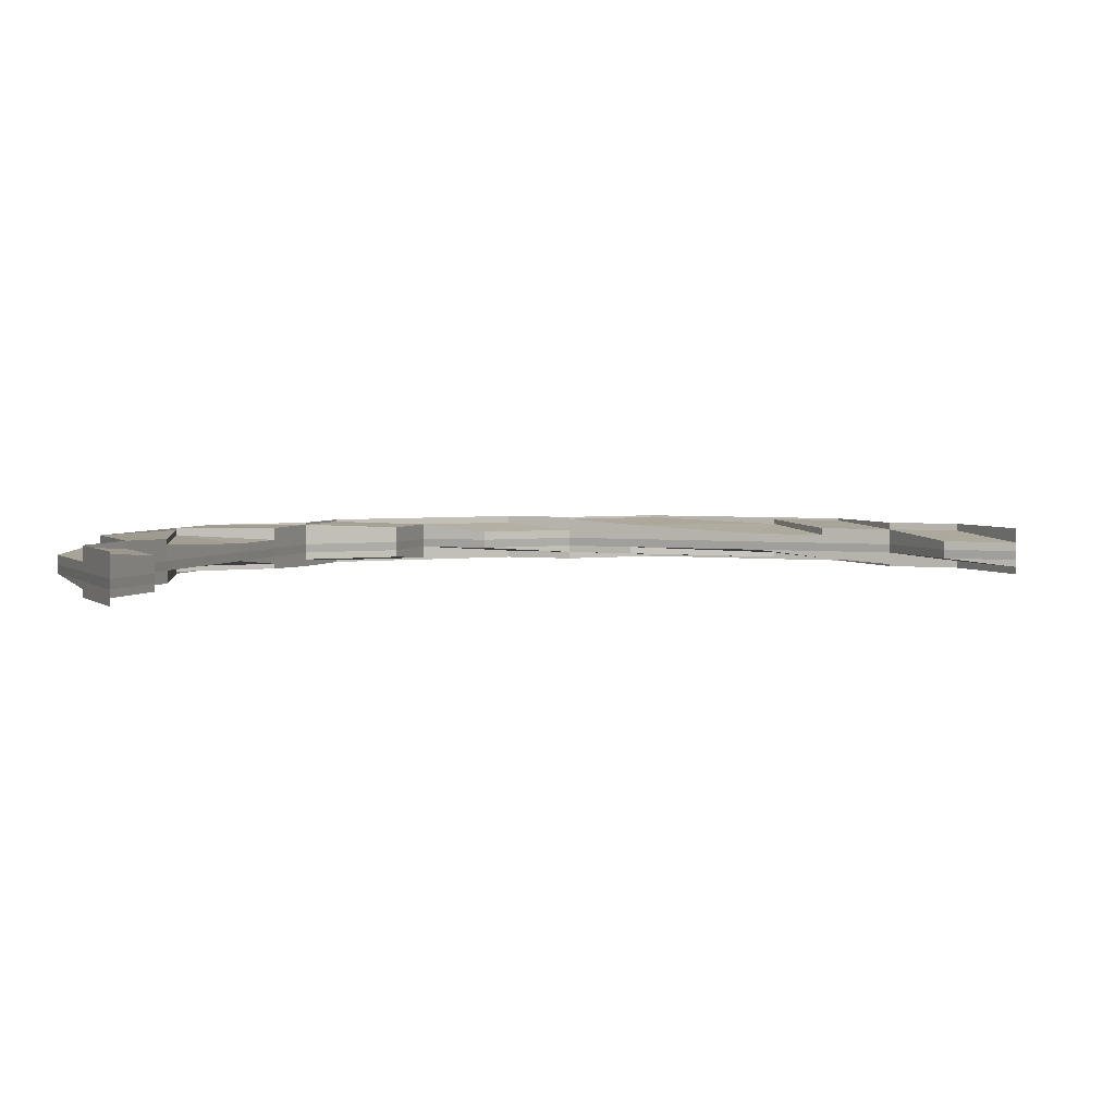
<metadata>
{"format":"obj","ext":"obj","renderer":"f3d","projection":"perspective","resolution":1024,"background":"white","views":[{"elev":3.7,"azim":110.5,"up":"+Z"}]}
</metadata>
<code>
o 4727
v 2213 1871 10.62
v 2213 1871 10.62
v 2213 1871 10.62
v 2213 1871 10.62
v 2213 1871 10.62
v 2213 1871 10.62
v 2213 1871 10.62
v 2213 1871 10.62
v 2213 1871 10.62
v 2213 1871 10.62
v 2213 1871 10.62
v 2213 1871 10.62
v 2213 1871 10.62
v 2213 1871 10.62
v 2213 1871 10.62
v 2213 1871 10.62
v 2213 1871 10.62
v 2213 1871 10.62
v 2213 1871 10.62
v 2213 1871 10.62
v 2213 1871 10.62
v 2213 1871 10.62
v 2213 1871 10.62
v 2213 1871 10.62
v 2213 1871 10.62
v 2213 1871 10.62
v 2213 1871 10.62
v 2213 1871 10.62
v 2213 1871 10.62
v 2213 1871 10.62
v 2213 1871 10.62
v 2213 1871 10.62
v 2213 1871 10.62
v 2213 1871 10.62
v 2213 1871 10.62
v 2213 1871 10.62
v 2213 1871 10.62
v 2213 1871 10.62
v 2213 1871 10.62
v 2213 1871 10.62
v 2213 1871 10.62
v 2213 1871 10.62
v 2213 1871 10.62
v 2213 1871 10.62
v 2213 1871 10.62
v 2213 1871 10.62
v 2213 1871 10.62
v 2213 1871 10.62
v 2213 1871 10.62
v 2213 1871 10.62
v 2213 1871 10.62
v 2213 1871 10.62
v 2213 1871 10.62
v 2213 1871 10.62
v 2213 1871 10.62
v 2213 1871 10.62
v 2213 1871 10.62
v 2213 1871 10.62
v 2213 1871 10.62
v 2213 1871 10.62
v 2213 1871 10.62
v 2213 1871 10.61
v 2213 1871 10.61
v 2213 1871 10.62
v 2213 1871 10.62
v 2213 1871 10.62
v 2213 1871 10.62
v 2213 1871 10.62
v 2213 1871 10.62
v 2213 1871 10.62
v 2213 1871 10.62
v 2213 1871 10.62
v 2213 1871 10.62
v 2213 1871 10.62
v 2213 1871 10.62
v 2213 1871 10.62
v 2213 1871 10.62
v 2213 1871 10.62
v 2213 1871 10.62
v 2213 1871 10.62
v 2213 1871 10.62
v 2213 1871 10.62
v 2213 1871 10.62
v 2213 1871 10.62
v 2213 1871 10.61
v 2213 1871 10.61
v 2213 1871 10.61
v 2213 1871 10.62
v 2213 1871 10.61
v 2213 1871 10.61
v 2213 1871 10.61
v 2213 1871 10.62
v 2213 1871 10.62
v 2213 1871 10.62
v 2213 1871 10.62
v 2213 1871 10.62
v 2213 1871 10.62
v 2213 1871 10.62
v 2213 1871 10.62
v 2213 1871 10.62
v 2213 1871 10.62
v 2213 1871 10.62
v 2213 1871 10.62
v 2213 1871 10.62
v 2213 1871 10.62
v 2213 1871 10.62
v 2213 1871 10.62
v 2213 1871 10.62
v 2213 1871 10.62
v 2213 1871 10.62
v 2213 1871 10.62
v 2213 1871 10.62
v 2213 1871 10.62
v 2213 1871 10.62
v 2213 1871 10.62
v 2213 1871 10.62
v 2213 1871 10.62
v 2213 1871 10.62
v 2213 1871 10.62
v 2213 1871 10.62
v 2213 1871 10.62
v 2213 1871 10.62
v 2213 1871 10.62
v 2213 1871 10.62
v 2213 1871 10.62
v 2213 1871 10.62
v 2213 1871 10.62
v 2213 1871 10.62
v 2213 1871 10.62
v 2213 1871 10.62
v 2213 1871 10.62
v 2213 1871 10.62
v 2213 1871 10.62
v 2213 1871 10.62
v 2213 1871 10.62
v 2213 1871 10.62
v 2213 1871 10.62
v 2213 1871 10.62
v 2213 1871 10.62
v 2213 1871 10.62
v 2213 1871 10.62
v 2213 1871 10.62
v 2213 1871 10.62
v 2213 1871 10.62
v 2213 1871 10.62
v 2213 1871 10.62
v 2213 1871 10.62
v 2213 1871 10.62
v 2213 1871 10.62
v 2213 1871 10.62
v 2213 1871 10.62
v 2213 1871 10.62
v 2213 1871 10.62
v 2213 1871 10.62
v 2213 1871 10.62
v 2213 1871 10.62
v 2213 1871 10.62
v 2213 1871 10.62
v 2213 1871 10.62
v 2213 1871 10.62
v 2213 1871 10.62
v 2213 1871 10.62
v 2213 1871 10.62
v 2213 1871 10.62
v 2213 1871 10.62
v 2213 1871 10.62
v 2213 1871 10.62
v 2213 1871 10.62
v 2213 1871 10.62
v 2213 1871 10.62
v 2213 1871 10.62
v 2213 1871 10.62
v 2213 1871 10.61
v 2213 1871 10.61
v 2213 1871 10.62
v 2213 1871 10.62
v 2213 1871 10.62
v 2213 1871 10.62
v 2213 1871 10.61
v 2213 1871 10.62
v 2213 1871 10.62
v 2213 1871 10.62
v 2213 1871 10.61
v 2213 1871 10.61
v 2213 1871 10.62
v 2213 1871 10.62
v 2213 1871 10.62
v 2213 1871 10.62
v 2213 1871 10.62
v 2213 1871 10.62
v 2213 1871 10.62
v 2213 1871 10.62
v 2213 1871 10.62
v 2213 1871 10.61
v 2213 1871 10.61
v 2213 1871 10.62
v 2213 1871 10.62
v 2213 1871 10.62
v 2213 1871 10.62
v 2213 1871 10.61
v 2213 1871 10.62
v 2213 1871 10.61
v 2213 1871 10.62
v 2213 1871 10.62
v 2213 1871 10.62
v 2213 1871 10.62
v 2213 1871 10.62
v 2213 1871 10.61
v 2213 1871 10.61
v 2213 1871 10.61
v 2213 1871 10.62
v 2213 1871 10.62
v 2213 1871 10.62
v 2213 1871 10.62
v 2213 1871 10.62
v 2213 1871 10.62
v 2213 1871 10.62
v 2213 1871 10.62
v 2213 1871 10.62
v 2213 1871 10.62
v 2213 1871 10.62
v 2213 1871 10.62
v 2213 1871 10.62
v 2213 1871 10.62
v 2213 1871 10.62
v 2213 1871 10.62
v 2213 1871 10.62
v 2213 1871 10.62
v 2213 1871 10.62
v 2213 1871 10.62
v 2213 1871 10.62
v 2213 1871 10.62
v 2213 1871 10.62
v 2213 1871 10.62
v 2213 1871 10.62
v 2213 1871 10.62
v 2213 1871 10.62
v 2213 1871 10.62
v 2213 1871 10.62
v 2213 1871 10.62
v 2213 1871 10.62
v 2213 1871 10.62
v 2213 1871 10.62
v 2213 1871 10.62
v 2213 1871 10.62
v 2213 1871 10.62
v 2213 1871 10.62
v 2213 1871 10.62
v 2213 1871 10.62
v 2213 1871 10.62
v 2213 1871 10.62
v 2213 1871 10.62
v 2213 1871 10.62
v 2213 1871 10.62
v 2213 1871 10.62
v 2213 1871 10.62
v 2213 1871 10.62
v 2213 1871 10.61
v 2213 1871 10.62
v 2213 1871 10.61
v 2213 1871 10.62
v 2213 1871 10.62
v 2213 1871 10.62
v 2213 1871 10.62
v 2213 1871 10.61
v 2213 1871 10.61
v 2213 1871 10.61
v 2213 1871 10.62
v 2213 1871 10.62
v 2213 1871 10.62
v 2213 1871 10.62
v 2213 1871 10.62
v 2213 1871 10.62
v 2213 1871 10.62
v 2213 1871 10.62
v 2213 1871 10.62
v 2213 1871 10.62
v 2213 1871 10.62
v 2213 1871 10.62
v 2213 1871 10.62
v 2213 1871 10.62
v 2213 1871 10.62
v 2213 1871 10.62
v 2213 1871 10.62
v 2213 1871 10.62
v 2213 1871 10.62
v 2213 1871 10.62
v 2213 1871 10.62
v 2213 1871 10.62
v 2213 1871 10.62
v 2213 1871 10.62
v 2213 1871 10.62
v 2213 1871 10.62
v 2213 1871 10.62
v 2213 1871 10.62
v 2213 1871 10.62
v 2213 1871 10.62
v 2213 1871 10.62
v 2213 1871 10.62
v 2213 1871 10.62
v 2213 1871 10.62
v 2213 1871 10.62
v 2213 1871 10.62
v 2213 1871 10.62
v 2213 1871 10.62
v 2213 1871 10.62
v 2213 1871 10.62
v 2213 1871 10.62
v 2213 1871 10.62
v 2213 1871 10.62
v 2213 1871 10.61
v 2213 1871 10.61
v 2213 1871 10.62
v 2213 1871 10.62
v 2213 1871 10.62
v 2213 1871 10.62
v 2213 1871 10.62
v 2213 1871 10.62
v 2213 1871 10.62
v 2213 1871 10.62
v 2213 1871 10.62
v 2213 1871 10.62
v 2213 1871 10.62
v 2213 1871 10.62
v 2213 1871 10.62
v 2213 1871 10.62
v 2213 1871 10.61
v 2213 1871 10.61
v 2213 1871 10.62
v 2213 1871 10.62
v 2213 1871 10.62
v 2213 1871 10.62
v 2213 1871 10.62
v 2213 1871 10.62
v 2213 1871 10.61
v 2213 1871 10.61
v 2213 1871 10.61
v 2213 1871 10.62
v 2213 1871 10.62
v 2213 1871 10.62
v 2213 1871 10.62
v 2213 1871 10.62
v 2213 1871 10.61
v 2213 1871 10.62
v 2213 1871 10.62
v 2213 1871 10.61
v 2213 1871 10.62
v 2213 1871 10.62
v 2213 1871 10.62
v 2213 1871 10.62
v 2213 1871 10.62
v 2213 1871 10.61
v 2213 1871 10.61
v 2213 1871 10.61
v 2213 1871 10.62
v 2213 1871 10.62
v 2213 1871 10.61
v 2213 1871 10.61
v 2213 1871 10.61
v 2213 1871 10.62
v 2213 1871 10.62
v 2213 1871 10.62
v 2213 1871 10.62
v 2213 1871 10.62
v 2213 1871 10.62
v 2213 1871 10.62
v 2213 1871 10.62
v 2213 1871 10.62
v 2213 1871 10.62
v 2213 1871 10.62
v 2213 1871 10.62
v 2213 1871 10.62
v 2213 1871 10.62
v 2213 1871 10.62
v 2213 1871 10.62
v 2213 1871 10.62
v 2213 1871 10.62
v 2213 1871 10.62
v 2213 1871 10.62
v 2213 1871 10.62
v 2213 1871 10.62
v 2213 1871 10.62
v 2213 1871 10.62
v 2213 1871 10.62
v 2213 1871 10.62
v 2213 1871 10.62
v 2213 1871 10.62
v 2213 1871 10.62
v 2213 1871 10.62
v 2213 1871 10.62
v 2213 1871 10.62
v 2213 1871 10.62
v 2213 1871 10.62
v 2213 1871 10.62
v 2213 1871 10.62
v 2213 1871 10.62
v 2213 1871 10.62
v 2213 1871 10.62
v 2213 1871 10.62
v 2213 1871 10.62
v 2213 1871 10.62
v 2213 1871 10.62
v 2213 1871 10.62
v 2213 1871 10.62
v 2213 1871 10.62
v 2213 1871 10.62
v 2213 1871 10.62
v 2213 1871 10.62
v 2213 1871 10.62
v 2213 1871 10.62
v 2213 1871 10.62
v 2213 1871 10.62
v 2213 1871 10.62
v 2213 1871 10.62
v 2213 1871 10.62
v 2213 1871 10.62
v 2213 1871 10.62
v 2213 1871 10.62
v 2213 1871 10.62
v 2213 1871 10.62
v 2213 1871 10.62
v 2213 1871 10.62
v 2213 1871 10.62
v 2213 1871 10.62
v 2213 1871 10.62
v 2213 1871 10.62
v 2213 1871 10.62
v 2213 1871 10.62
v 2213 1871 10.62
v 2213 1871 10.62
v 2213 1871 10.62
v 2213 1871 10.62
v 2213 1871 10.62
v 2213 1871 10.62
v 2213 1871 10.62
v 2213 1871 10.62
v 2213 1871 10.62
v 2213 1871 10.62
v 2213 1871 10.62
v 2213 1871 10.62
v 2213 1871 10.62
v 2213 1871 10.62
v 2213 1871 10.62
v 2213 1871 10.62
v 2213 1871 10.62
v 2213 1871 10.62
v 2213 1871 10.62
v 2213 1871 10.62
v 2213 1871 10.62
v 2213 1871 10.62
v 2213 1871 10.62
v 2213 1871 10.62
v 2213 1871 10.62
v 2213 1871 10.62
v 2213 1871 10.62
v 2213 1871 10.62
v 2213 1871 10.62
v 2213 1871 10.62
v 2213 1871 10.62
v 2213 1871 10.62
v 2213 1871 10.62
v 2213 1871 10.62
v 2213 1871 10.62
v 2213 1871 10.62
v 2213 1871 10.62
v 2213 1871 10.62
v 2213 1871 10.62
v 2213 1871 10.62
v 2213 1871 10.62
v 2213 1871 10.62
v 2213 1871 10.62
v 2213 1871 10.62
v 2213 1871 10.62
v 2213 1871 10.62
v 2213 1871 10.62
v 2213 1871 10.62
v 2213 1871 10.62
v 2213 1871 10.62
v 2213 1871 10.62
v 2213 1871 10.62
v 2213 1871 10.62
v 2213 1871 10.62
v 2213 1871 10.62
v 2213 1871 10.62
v 2213 1871 10.62
v 2213 1871 10.62
v 2213 1871 10.62
v 2213 1871 10.62
v 2213 1871 10.62
v 2213 1871 10.62
v 2213 1871 10.62
v 2213 1871 10.62
v 2213 1871 10.62
v 2213 1871 10.62
v 2213 1871 10.62
v 2213 1871 10.62
v 2213 1871 10.62
v 2213 1871 10.62
v 2213 1871 10.62
v 2213 1871 10.62
v 2213 1871 10.62
v 2213 1871 10.62
v 2213 1871 10.62
v 2213 1871 10.62
v 2213 1871 10.62
v 2213 1871 10.62
v 2213 1871 10.62
v 2213 1871 10.62
v 2213 1871 10.62
v 2213 1871 10.62
v 2213 1871 10.62
v 2213 1871 10.62
v 2213 1871 10.62
v 2213 1871 10.62
v 2213 1871 10.62
v 2213 1871 10.62
v 2213 1871 10.62
v 2213 1871 10.62
v 2213 1871 10.62
v 2213 1871 10.62
v 2213 1871 10.62
v 2213 1871 10.62
v 2213 1871 10.62
v 2213 1871 10.62
v 2213 1871 10.61
v 2213 1871 10.61
v 2213 1871 10.62
v 2213 1871 10.62
v 2213 1871 10.61
v 2213 1871 10.62
v 2213 1871 10.62
v 2213 1871 10.62
v 2213 1871 10.61
v 2213 1871 10.62
v 2213 1871 10.61
v 2213 1871 10.62
v 2213 1871 10.62
v 2213 1871 10.62
v 2213 1871 10.61
v 2213 1871 10.62
v 2213 1871 10.62
v 2213 1871 10.62
v 2213 1871 10.62
v 2213 1871 10.62
v 2213 1871 10.62
v 2213 1871 10.62
v 2213 1871 10.62
v 2213 1871 10.62
v 2213 1871 10.62
v 2213 1871 10.62
v 2213 1871 10.62
v 2213 1871 10.62
v 2213 1871 10.62
v 2213 1871 10.62
v 2213 1871 10.62
v 2213 1871 10.62
v 2213 1871 10.62
v 2213 1871 10.62
v 2213 1871 10.62
v 2213 1871 10.62
v 2213 1871 10.61
v 2213 1871 10.62
v 2213 1871 10.62
v 2213 1871 10.62
v 2213 1871 10.61
v 2213 1871 10.62
v 2213 1871 10.62
v 2213 1871 10.62
v 2213 1871 10.61
v 2213 1871 10.61
v 2213 1871 10.61
v 2213 1871 10.61
v 2213 1871 10.61
v 2213 1871 10.62
v 2213 1871 10.62
v 2213 1871 10.62
v 2213 1871 10.61
v 2213 1871 10.61
v 2213 1871 10.61
v 2213 1871 10.62
v 2213 1871 10.62
v 2213 1871 10.62
v 2213 1871 10.62
v 2213 1871 10.62
v 2213 1871 10.62
v 2213 1871 10.62
v 2213 1871 10.62
v 2213 1871 10.62
v 2213 1871 10.62
v 2213 1871 10.62
v 2213 1871 10.62
v 2213 1871 10.62
v 2213 1871 10.62
v 2213 1871 10.62
v 2213 1871 10.62
v 2213 1871 10.62
v 2213 1871 10.62
v 2213 1871 10.62
v 2213 1871 10.62
v 2213 1871 10.62
v 2213 1871 10.61
v 2213 1871 10.62
v 2213 1871 10.62
v 2213 1871 10.62
v 2213 1871 10.61
v 2213 1871 10.62
v 2213 1871 10.62
v 2213 1871 10.62
v 2213 1871 10.61
v 2213 1871 10.61
v 2213 1871 10.61
v 2213 1871 10.62
v 2213 1871 10.62
v 2213 1871 10.61
v 2213 1871 10.62
v 2213 1871 10.61
v 2213 1871 10.61
v 2213 1871 10.62
v 2213 1871 10.62
v 2213 1871 10.62
v 2213 1871 10.62
v 2213 1871 10.62
v 2213 1871 10.62
v 2213 1871 10.62
v 2213 1871 10.62
v 2213 1871 10.62
v 2213 1871 10.62
v 2213 1871 10.62
v 2213 1871 10.62
v 2213 1871 10.62
v 2213 1871 10.62
v 2213 1871 10.61
v 2213 1871 10.61
v 2213 1871 10.61
v 2213 1871 10.62
v 2213 1871 10.62
v 2213 1871 10.61
v 2213 1871 10.62
v 2213 1871 10.62
v 2213 1871 10.62
v 2213 1871 10.62
v 2213 1871 10.62
v 2213 1871 10.61
v 2213 1871 10.62
v 2213 1871 10.61
v 2213 1871 10.62
v 2213 1871 10.62
v 2213 1871 10.62
v 2213 1871 10.62
v 2213 1871 10.62
v 2213 1871 10.62
v 2213 1871 10.62
v 2213 1871 10.62
v 2213 1871 10.62
v 2213 1871 10.61
v 2213 1871 10.61
v 2213 1871 10.62
v 2213 1871 10.62
v 2213 1871 10.62
v 2213 1871 10.62
v 2213 1871 10.62
v 2213 1871 10.62
v 2213 1871 10.62
v 2213 1871 10.62
v 2213 1871 10.62
v 2213 1871 10.62
v 2213 1871 10.62
v 2213 1871 10.62
v 2213 1871 10.62
v 2213 1871 10.62
v 2213 1871 10.62
v 2213 1871 10.62
v 2213 1871 10.62
v 2213 1871 10.62
v 2213 1871 10.62
v 2213 1871 10.61
v 2213 1871 10.61
v 2213 1871 10.62
v 2213 1871 10.62
v 2213 1871 10.62
v 2213 1871 10.62
v 2213 1871 10.62
v 2213 1871 10.61
v 2213 1871 10.61
v 2213 1871 10.62
v 2213 1871 10.62
v 2213 1871 10.62
v 2213 1871 10.62
v 2213 1871 10.62
v 2213 1871 10.62
v 2213 1871 10.62
v 2213 1871 10.62
f 1 2 3
f 4 5 1
f 3 6 7
f 8 9 7
f 8 9 10
f 9 11 12
f 9 13 14
f 6 15 14
f 16 17 15
f 18 13 19
f 20 21 17
f 20 22 23
f 24 20 25
f 24 20 26
f 26 27 19
f 28 29 27
f 18 28 30
f 31 32 30
f 26 33 34
f 28 35 36
f 32 35 36
f 37 38 34
f 39 40 38
f 41 21 38
f 42 41 43
f 44 45 33
f 46 44 47
f 46 47 48
f 6 46 48
f 49 44 46
f 50 46 6
f 50 49 46
f 2 50 6
f 2 6 51
f 52 49 50
f 53 50 2
f 53 52 50
f 54 53 2
f 54 2 55
f 56 53 54
f 56 57 53
f 57 52 53
f 58 54 59
f 60 57 61
f 62 63 60
f 64 65 54
f 63 66 67
f 68 66 69
f 70 67 71
f 72 73 67
f 74 75 73
f 76 77 70
f 78 79 77
f 77 79 80
f 77 80 52
f 57 77 52
f 52 80 49
f 81 82 57
f 83 81 57
f 84 81 85
f 81 86 87
f 88 83 89
f 83 90 91
f 79 92 80
f 93 94 92
f 80 92 95
f 80 95 49
f 49 95 44
f 95 96 44
f 44 96 97
f 92 98 95
f 95 98 96
f 92 99 98
f 100 99 92
f 100 101 99
f 101 102 99
f 96 103 97
f 97 103 104
f 98 105 96
f 96 105 103
f 99 106 98
f 98 106 105
f 99 102 106
f 103 107 108
f 109 108 110
f 105 111 103
f 109 111 112
f 113 114 112
f 115 116 109
f 117 118 115
f 114 119 120
f 111 121 120
f 118 122 121
f 111 123 121
f 124 119 125
f 126 122 107
f 124 126 127
f 126 128 129
f 124 130 131
f 130 132 133
f 134 132 133
f 135 133 136
f 137 134 138
f 138 139 140
f 141 132 139
f 142 141 143
f 141 144 145
f 146 147 55
f 146 148 147
f 147 149 59
f 147 150 149
f 148 150 147
f 151 148 152
f 153 154 148
f 148 155 150
f 156 155 148
f 156 157 158
f 155 159 150
f 150 160 161
f 150 159 162
f 163 164 159
f 165 161 166
f 167 168 166
f 169 170 168
f 1 147 165
f 165 54 1
f 171 64 165
f 171 64 172
f 173 174 172
f 64 175 176
f 174 175 176
f 177 178 179
f 177 178 180
f 178 181 182
f 178 183 184
f 185 186 187
f 186 188 189
f 190 191 192
f 192 191 193
f 194 195 193
f 195 196 197
f 191 198 197
f 191 199 198
f 200 201 198
f 202 200 203
f 204 196 205
f 203 206 205
f 207 201 206
f 204 207 208
f 207 209 210
f 211 72 191
f 162 211 191
f 159 211 162
f 211 212 199
f 159 213 211
f 213 214 211
f 215 213 159
f 213 216 214
f 216 217 212
f 215 218 213
f 218 216 213
f 218 219 216
f 219 220 216
f 221 219 218
f 116 221 218
f 222 218 223
f 224 221 222
f 225 226 224
f 216 220 227
f 228 229 220
f 226 230 231
f 232 230 233
f 234 231 235
f 236 237 231
f 232 238 239
f 240 241 239
f 238 242 243
f 241 242 243
f 244 245 246
f 245 247 248
f 249 250 251
f 251 252 253
f 254 255 253
f 256 257 255
f 258 259 255
f 260 258 261
f 262 259 263
f 264 262 251
f 264 262 265
f 262 266 267
f 268 269 252
f 268 270 269
f 271 272 270
f 273 272 274
f 275 274 276
f 227 268 250
f 220 268 227
f 220 277 268
f 277 278 268
f 279 277 220
f 277 280 278
f 279 281 277
f 282 271 277
f 283 282 284
f 271 282 285
f 283 286 287
f 285 281 288
f 282 289 290
f 285 290 123
f 291 289 290
f 221 290 292
f 291 293 294
f 295 289 296
f 297 295 221
f 298 296 299
f 300 291 298
f 300 291 301
f 302 297 221
f 303 297 304
f 297 305 306
f 307 302 308
f 302 309 310
f 311 312 313
f 312 314 315
f 106 316 105
f 105 316 111
f 316 317 111
f 316 285 317
f 106 318 316
f 318 285 316
f 102 318 106
f 318 280 285
f 102 319 318
f 320 271 318
f 321 320 102
f 322 321 102
f 323 322 324
f 325 321 326
f 327 328 326
f 321 329 330
f 328 329 330
f 331 322 332
f 331 333 334
f 331 333 335
f 333 336 337
f 333 338 274
f 339 338 340
f 322 341 342
f 343 341 342
f 344 342 345
f 346 343 347
f 347 348 349
f 350 341 348
f 351 350 352
f 350 353 354
f 355 356 357
f 356 358 359
f 360 361 287
f 362 363 361
f 287 364 360
f 287 365 366
f 366 367 368
f 369 370 368
f 365 367 371
f 370 372 373
f 367 374 373
f 375 372 376
f 375 377 378
f 377 379 380
f 381 382 376
f 377 383 382
f 384 385 381
f 385 383 374
f 386 383 374
f 387 386 388
f 389 386 390
f 389 391 392
f 393 394 392
f 392 394 395
f 395 396 397
f 394 396 398
f 396 399 400
f 394 401 396
f 402 403 399
f 404 403 405
f 406 405 407
f 408 409 407
f 410 402 396
f 396 411 412
f 410 413 414
f 402 410 415
f 416 402 417
f 416 418 419
f 420 421 419
f 422 423 421
f 424 414 425
f 426 427 424
f 428 423 429
f 430 428 431
f 430 432 433
f 432 434 435
f 436 434 437
f 436 438 439
f 438 440 441
f 442 443 437
f 438 444 443
f 445 446 442
f 446 444 447
f 448 444 447
f 449 448 450
f 451 447 435
f 452 448 451
f 448 452 453
f 454 451 455
f 455 451 433
f 451 456 457
f 458 456 453
f 459 460 451
f 461 452 459
f 453 460 462
f 452 461 462
f 458 453 463
f 453 462 464
f 463 453 464
f 464 462 465
f 466 467 463
f 464 465 468
f 469 464 468
f 463 464 469
f 468 465 470
f 471 463 469
f 472 463 471
f 473 472 471
f 428 466 473
f 466 428 474
f 475 466 474
f 476 471 477
f 478 479 473
f 474 479 480
f 478 481 482
f 474 429 483
f 484 474 485
f 424 486 484
f 486 474 411
f 415 482 487
f 488 411 415
f 488 415 489
f 489 415 490
f 415 491 490
f 489 490 364
f 492 489 364
f 492 364 281
f 364 490 493
f 364 493 280
f 490 491 494
f 490 494 493
f 491 495 494
f 496 497 495
f 498 361 280
f 361 365 281
f 365 499 500
f 361 501 365
f 501 502 365
f 503 501 361
f 501 504 502
f 504 505 499
f 503 506 501
f 506 504 501
f 507 506 508
f 506 509 504
f 510 509 506
f 511 510 506
f 509 512 504
f 504 512 513
f 509 514 512
f 510 515 509
f 515 514 509
f 516 515 510
f 514 517 512
f 516 518 515
f 515 519 520
f 521 522 519
f 523 524 515
f 525 523 516
f 526 525 516
f 524 527 528
f 529 526 530
f 524 531 532
f 530 532 533
f 534 531 535
f 536 535 533
f 530 516 537
f 537 470 530
f 538 470 537
f 539 516 540
f 470 541 540
f 470 542 541
f 465 542 470
f 465 543 542
f 543 544 542
f 462 543 465
f 543 545 544
f 462 546 543
f 461 547 543
f 547 461 548
f 548 546 459
f 547 549 550
f 551 545 548
f 552 547 551
f 553 551 554
f 555 549 556
f 557 556 558
f 559 550 558
f 559 528 560
f 561 562 556
f 563 562 564
f 565 561 566
f 567 568 559
f 567 568 569
f 567 570 571
f 568 572 573
f 568 574 575
f 574 552 575
f 576 574 577
f 574 578 579
f 575 580 551
f 581 551 582
f 551 548 582
f 582 548 583
f 548 584 585
f 581 582 517
f 582 583 586
f 517 582 586
f 586 585 587
f 588 589 517
f 517 586 590
f 512 517 590
f 512 590 513
f 513 590 394
f 590 401 394
f 590 586 401
f 586 486 401
f 360 493 591
f 591 498 360
f 592 498 319
f 493 593 319
f 594 592 591
f 591 593 594
f 493 494 593
f 594 595 596
f 597 598 596
f 599 600 598
f 601 602 598
f 603 602 604
f 605 601 606
f 607 608 594
f 607 608 609
f 608 610 611
f 608 612 592
f 613 612 614
f 612 615 592
f 612 616 617
f 615 618 619
f 620 592 621
f 592 622 623
f 624 619 625
f 593 626 621
f 593 627 626
f 627 622 595
f 494 627 593
f 494 495 627
f 628 629 622
f 630 628 624
f 624 631 630
f 632 633 630
f 633 634 628
f 634 635 628
f 628 540 511
f 635 636 511
f 637 628 638
f 631 639 638
f 640 636 639
f 636 641 642
f 630 642 643
f 644 641 645
f 646 645 643
f 647 631 648
f 627 647 648
f 495 647 627
f 647 649 650
f 469 651 649
f 495 652 647
f 652 653 647
f 652 469 653
f 654 652 495
f 471 469 652
f 654 471 652
f 655 656 657
f 656 658 659
f 660 661 662
f 663 664 661
f 665 666 667
f 666 668 669
f 670 671 672
f 673 674 671
f 675 676 677
f 678 679 680
f 681 682 679
f 683 684 685
f 684 686 687
f 688 689 690
f 689 691 692

</code>
